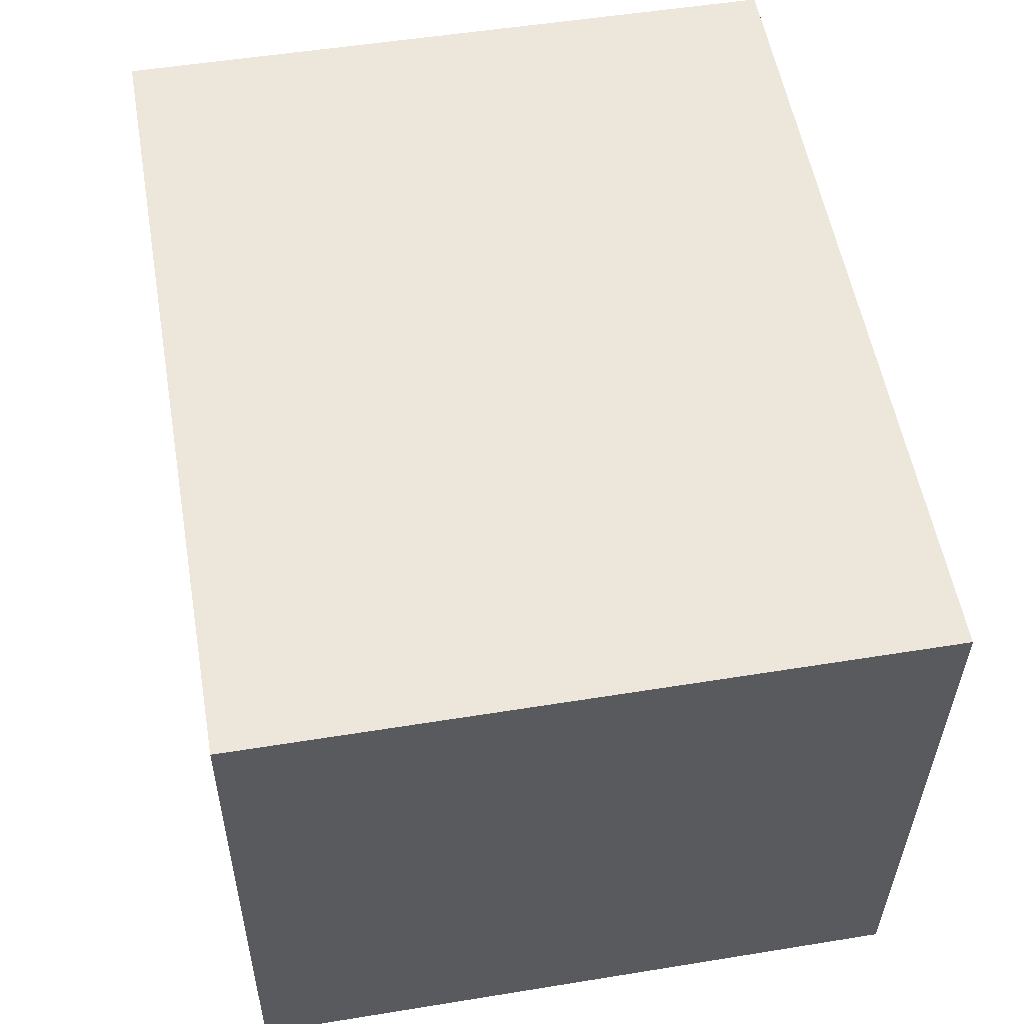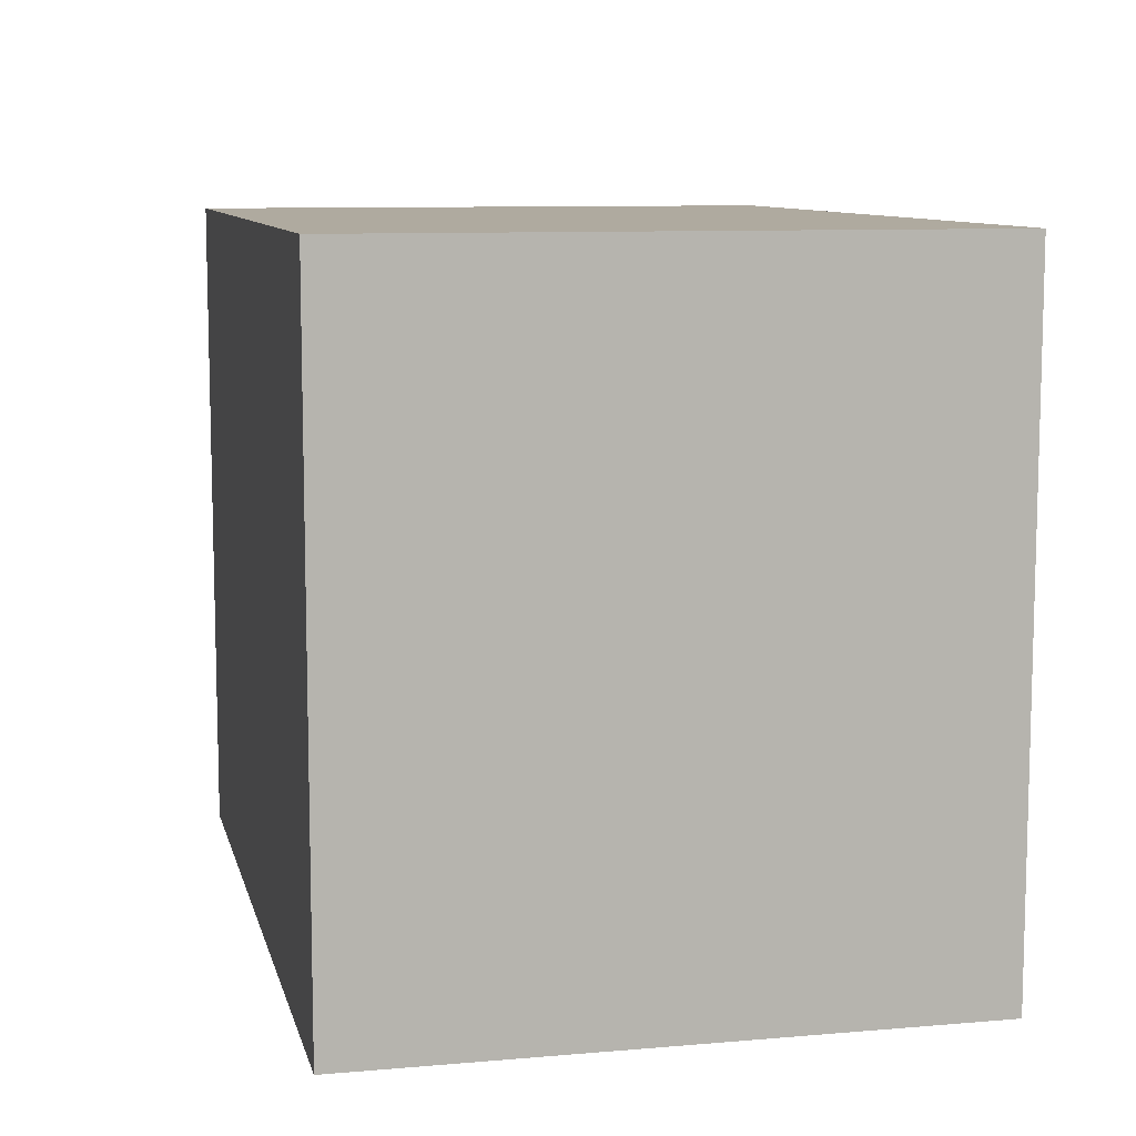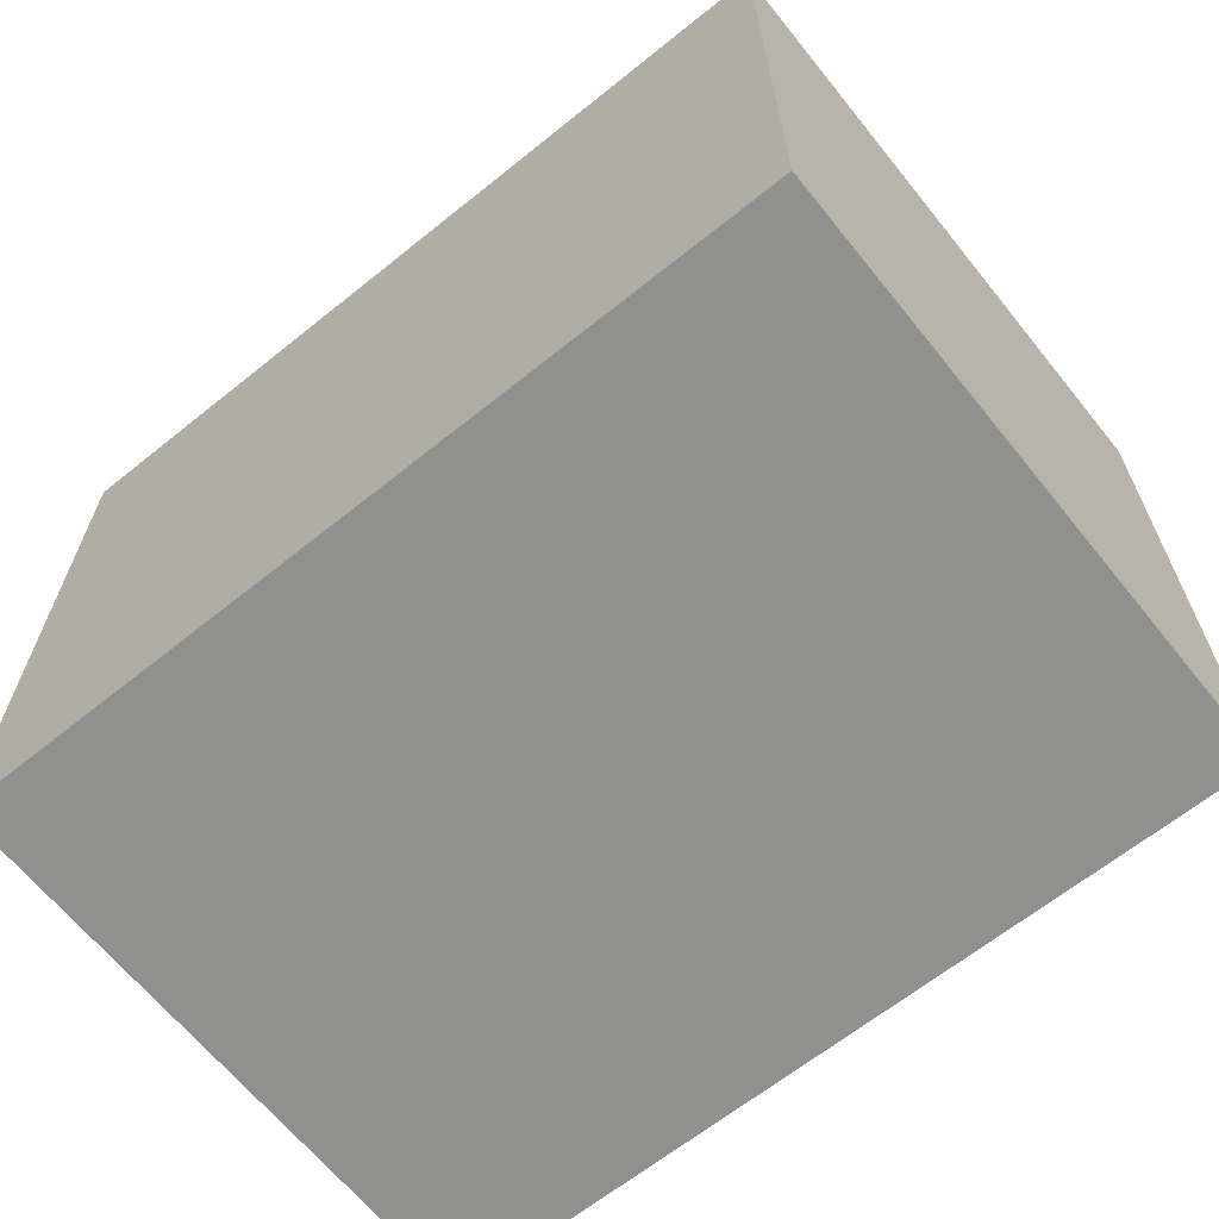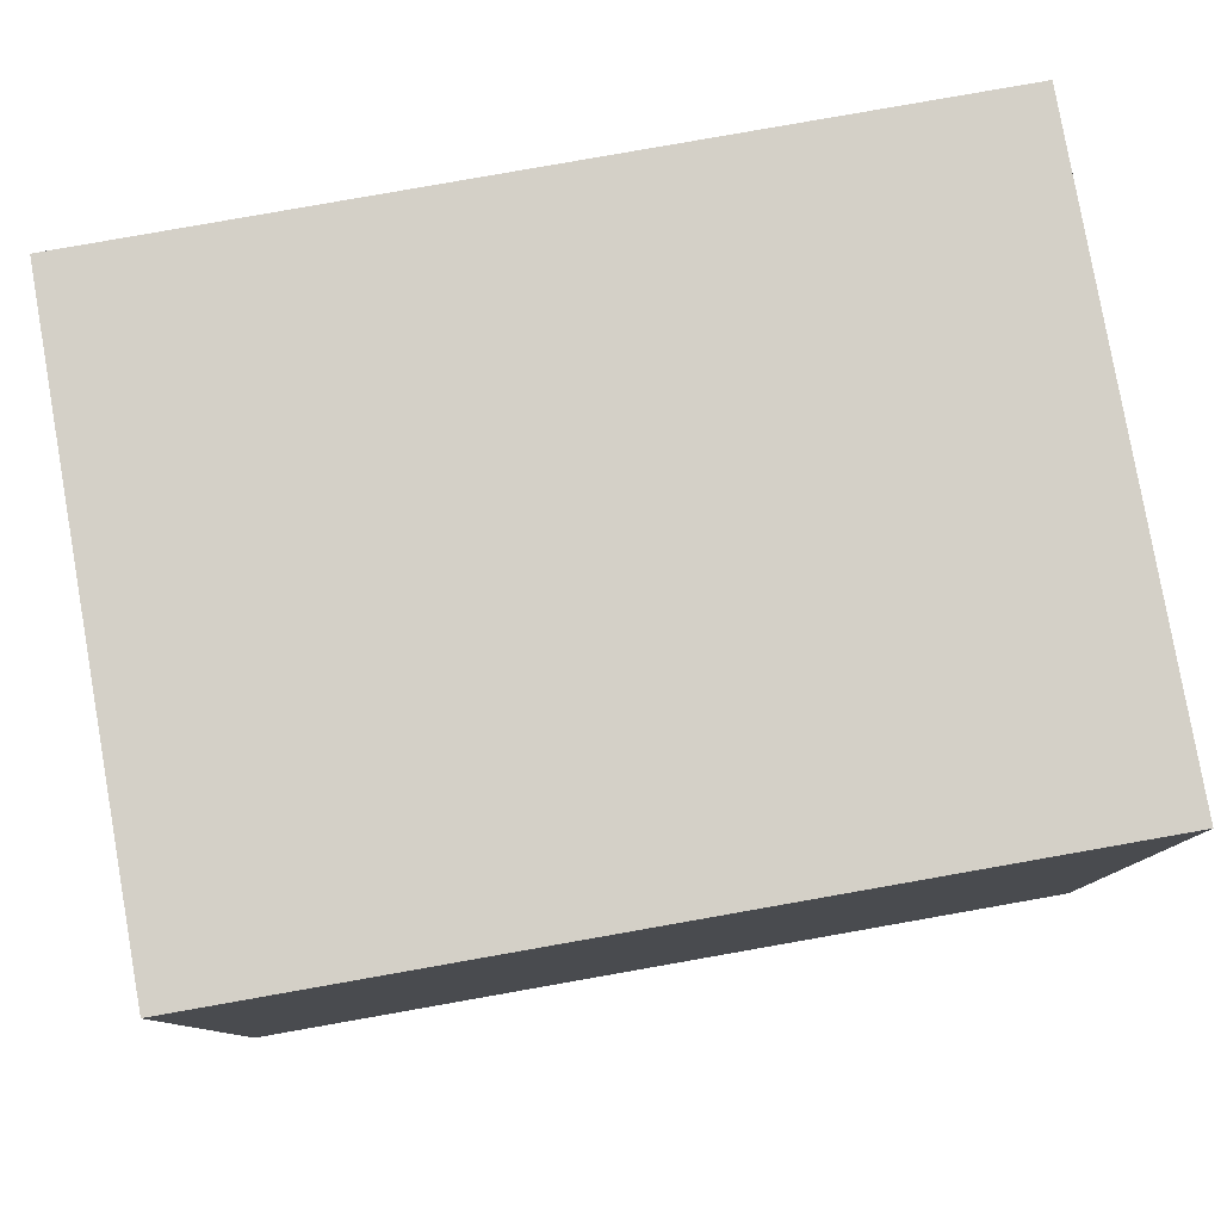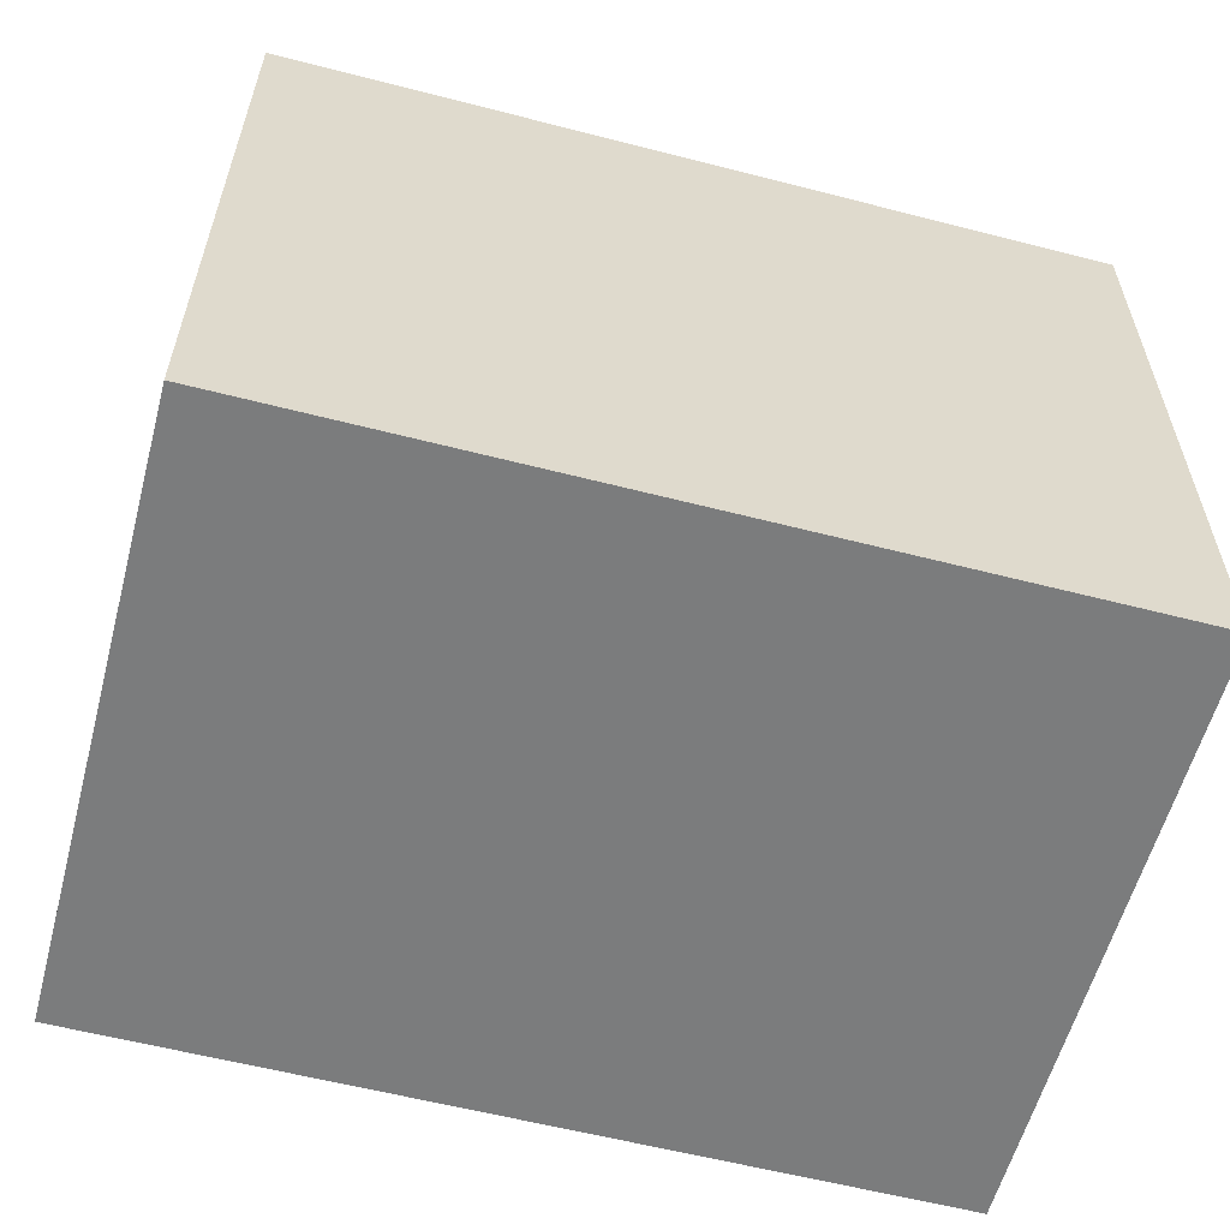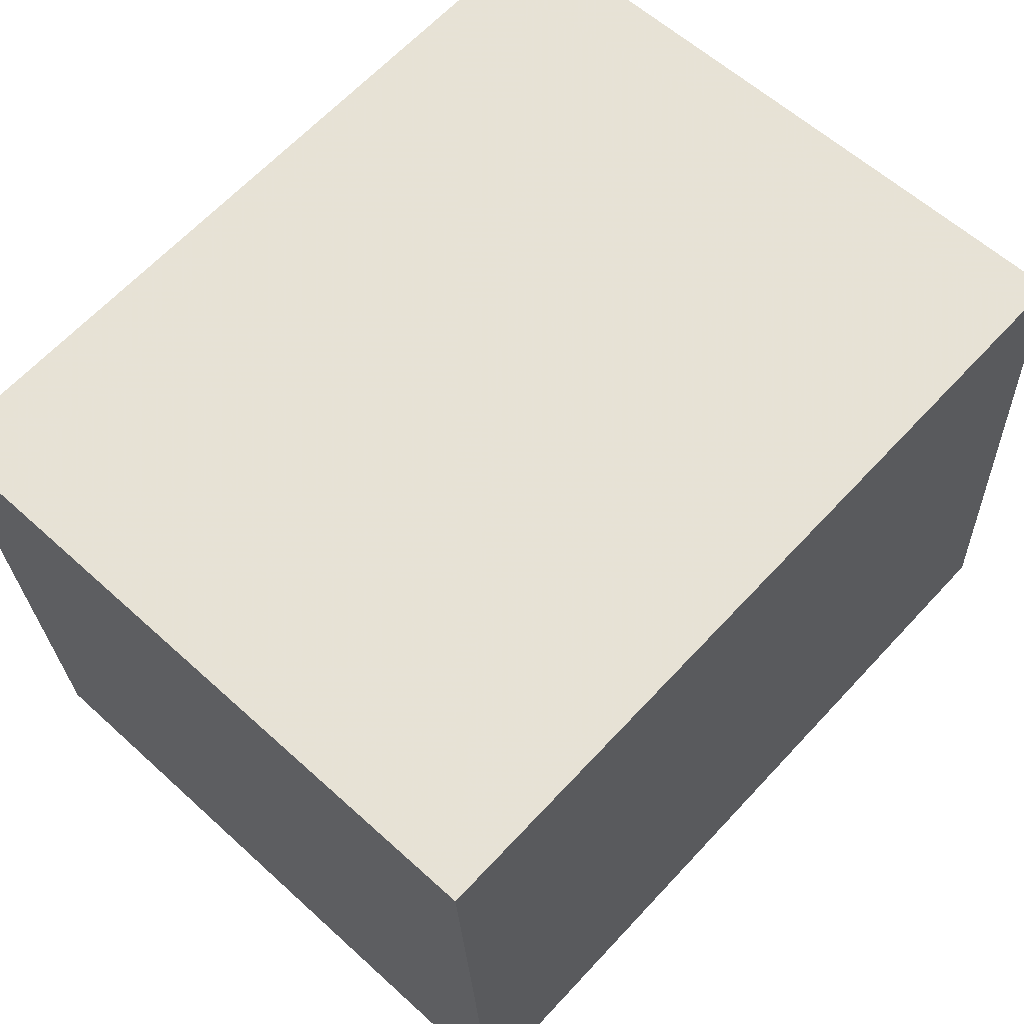
<metadata>
{"format":"obj","ext":"obj","renderer":"f3d","projection":"perspective","resolution":1024,"background":"white","views":[{"elev":51.7,"azim":80.0,"up":"+Z"},{"elev":9.4,"azim":80.6,"up":"+Y"},{"elev":-65.5,"azim":-137.7,"up":"+Y"},{"elev":79.9,"azim":173.4,"up":"+Y"},{"elev":-58.6,"azim":168.5,"up":"+Y"},{"elev":59.9,"azim":133.0,"up":"+Z"}]}
</metadata>
<code>
v -7.987 0.1035 -5.909
v -7.985 0.1035 -5.879
v -7.945 0.1035 -5.882
v -7.946 0.1035 -5.911
v -7.987 0.07066 -5.909
v -7.946 0.07066 -5.911
v -7.945 0.07066 -5.882
v -7.985 0.07066 -5.879
v -7.946 0.07066 -5.911
v -7.987 0.07066 -5.909
v -7.987 0.1035 -5.909
v -7.946 0.1035 -5.911
v -7.945 0.07066 -5.882
v -7.946 0.07066 -5.911
v -7.946 0.1035 -5.911
v -7.945 0.1035 -5.882
v -7.985 0.07066 -5.879
v -7.945 0.07066 -5.882
v -7.945 0.1035 -5.882
v -7.985 0.1035 -5.879
v -7.987 0.07066 -5.909
v -7.985 0.07066 -5.879
v -7.985 0.1035 -5.879
v -7.987 0.1035 -5.909
f 1 2 3
f 1 3 4
f 5 6 7
f 5 7 8
f 9 10 11
f 9 11 12
f 13 14 15
f 13 15 16
f 17 18 19
f 17 19 20
f 21 22 23
f 21 23 24

</code>
